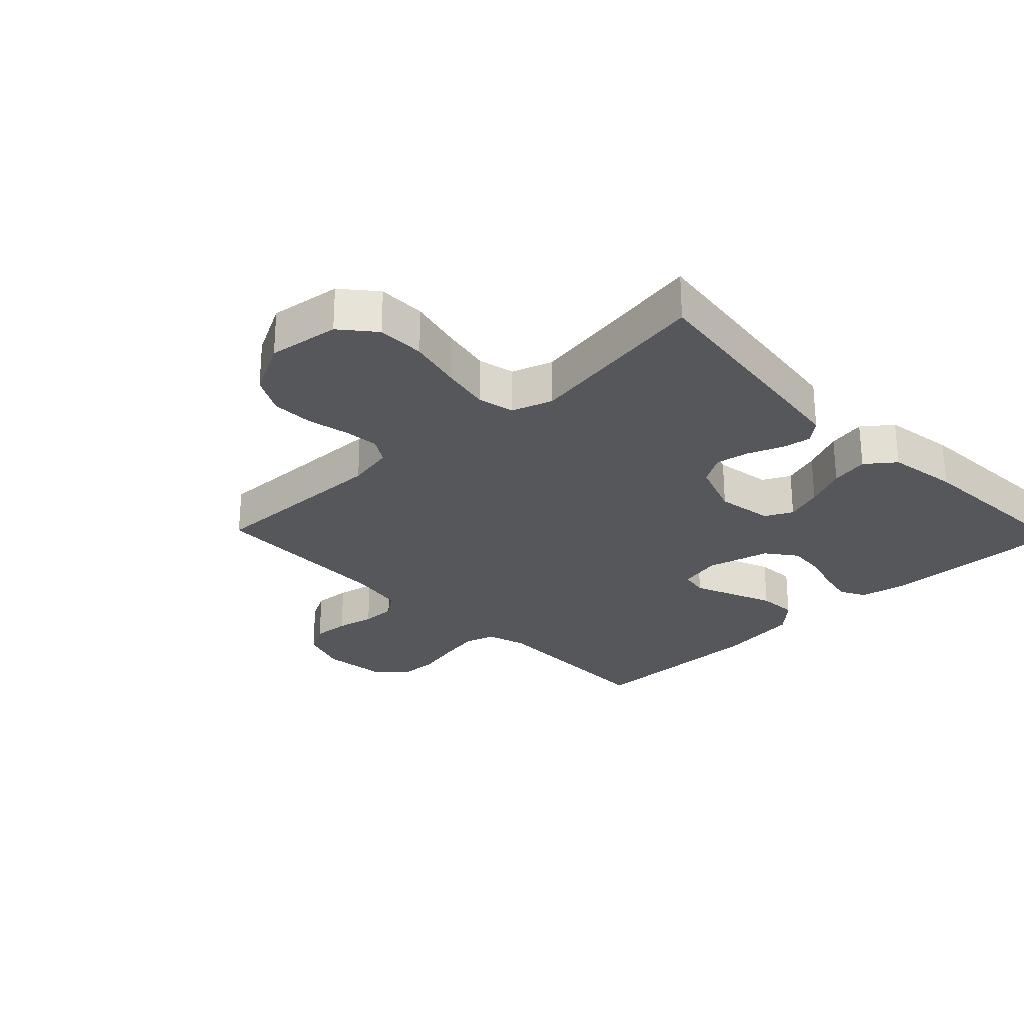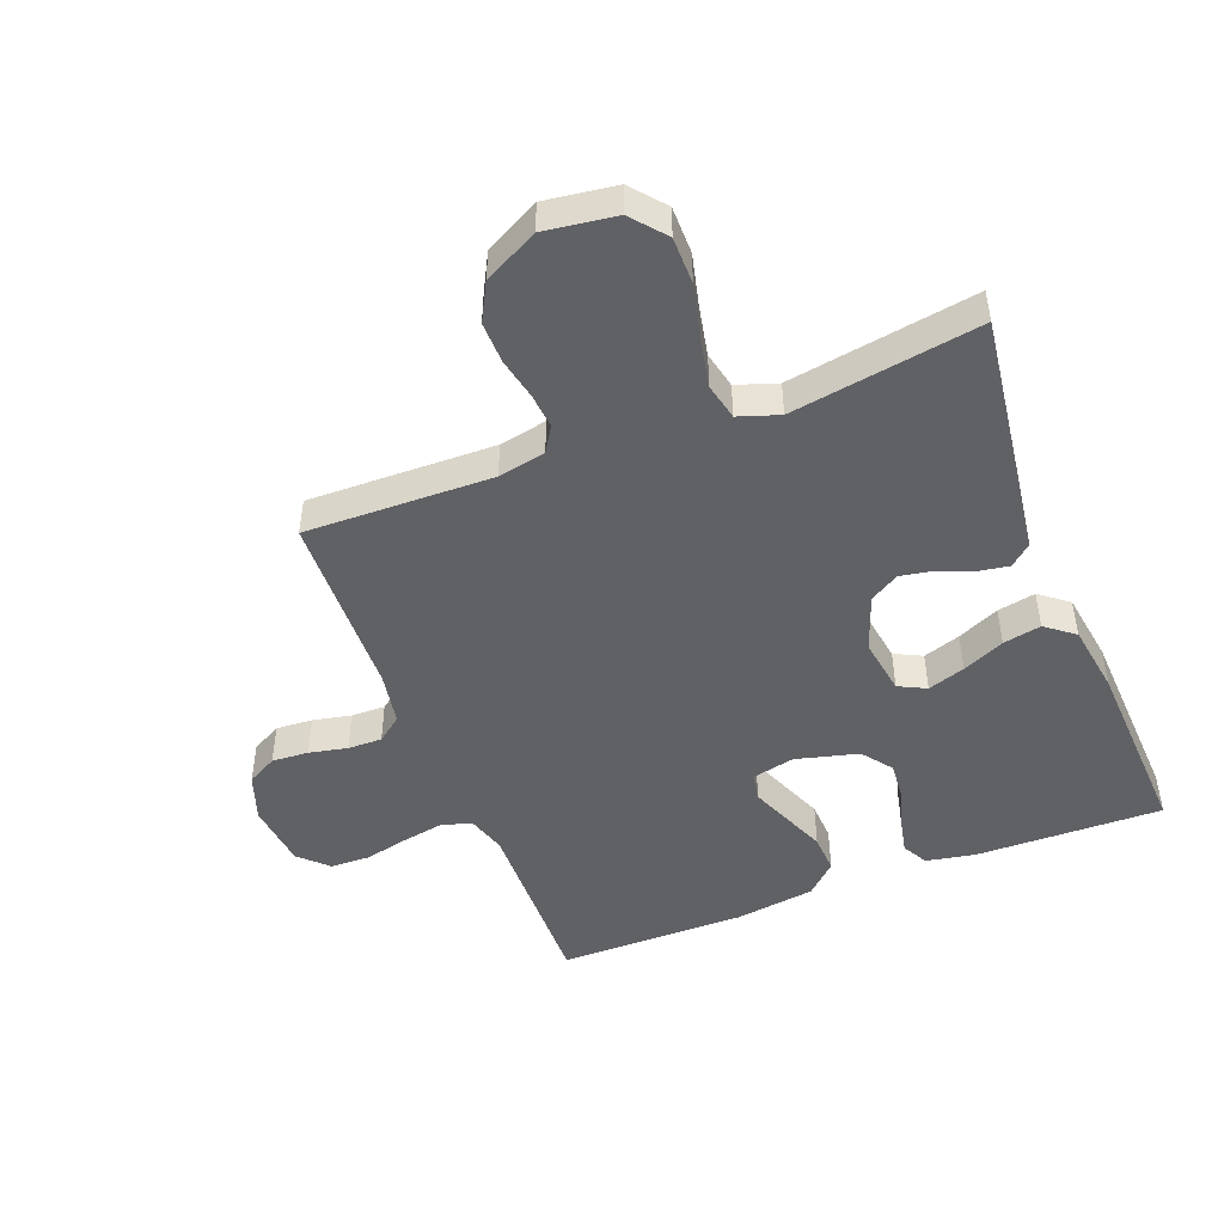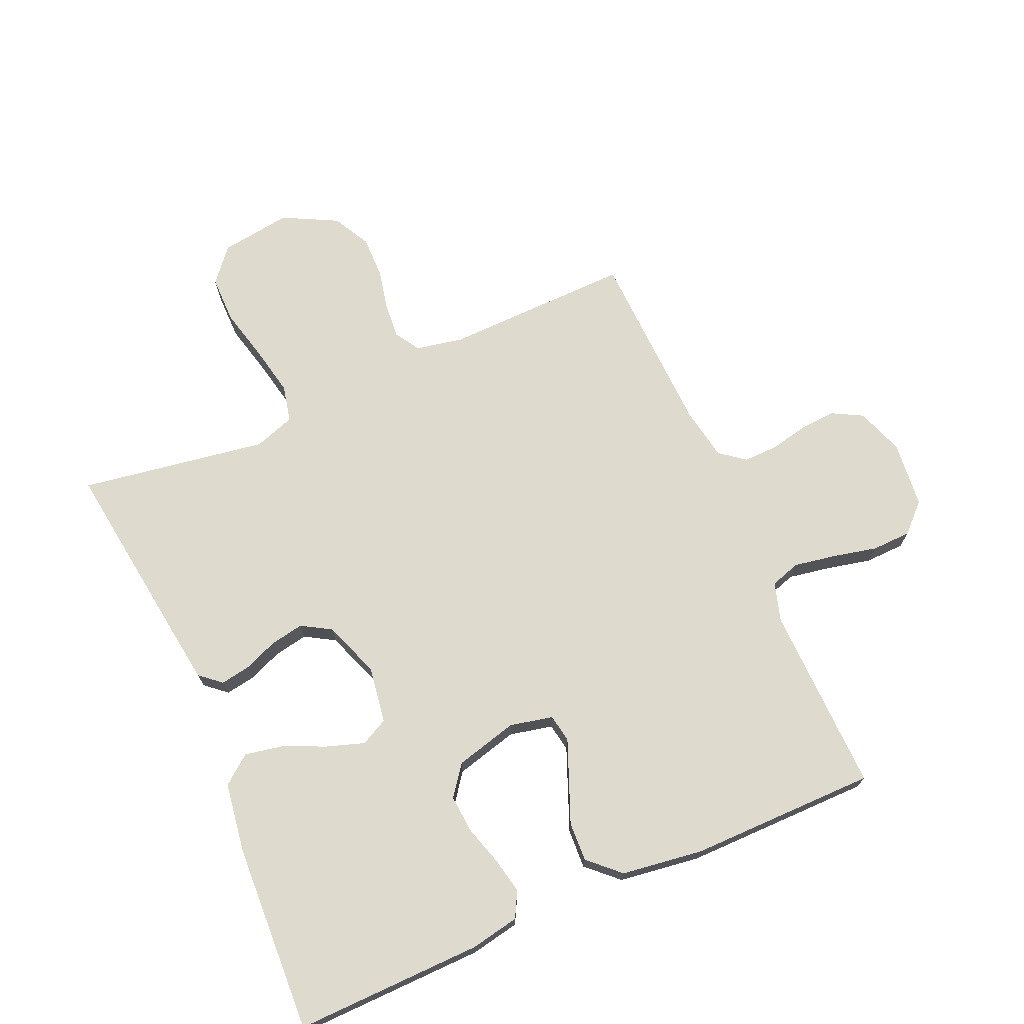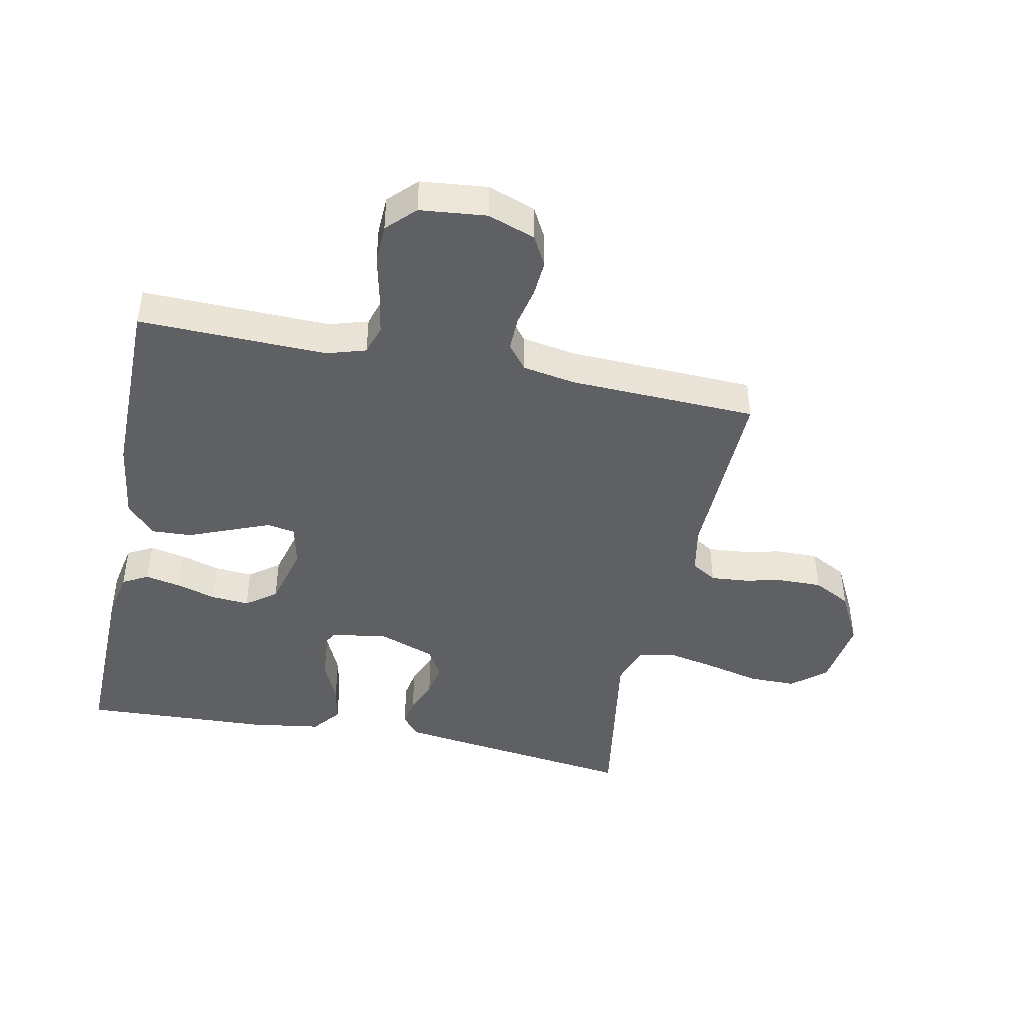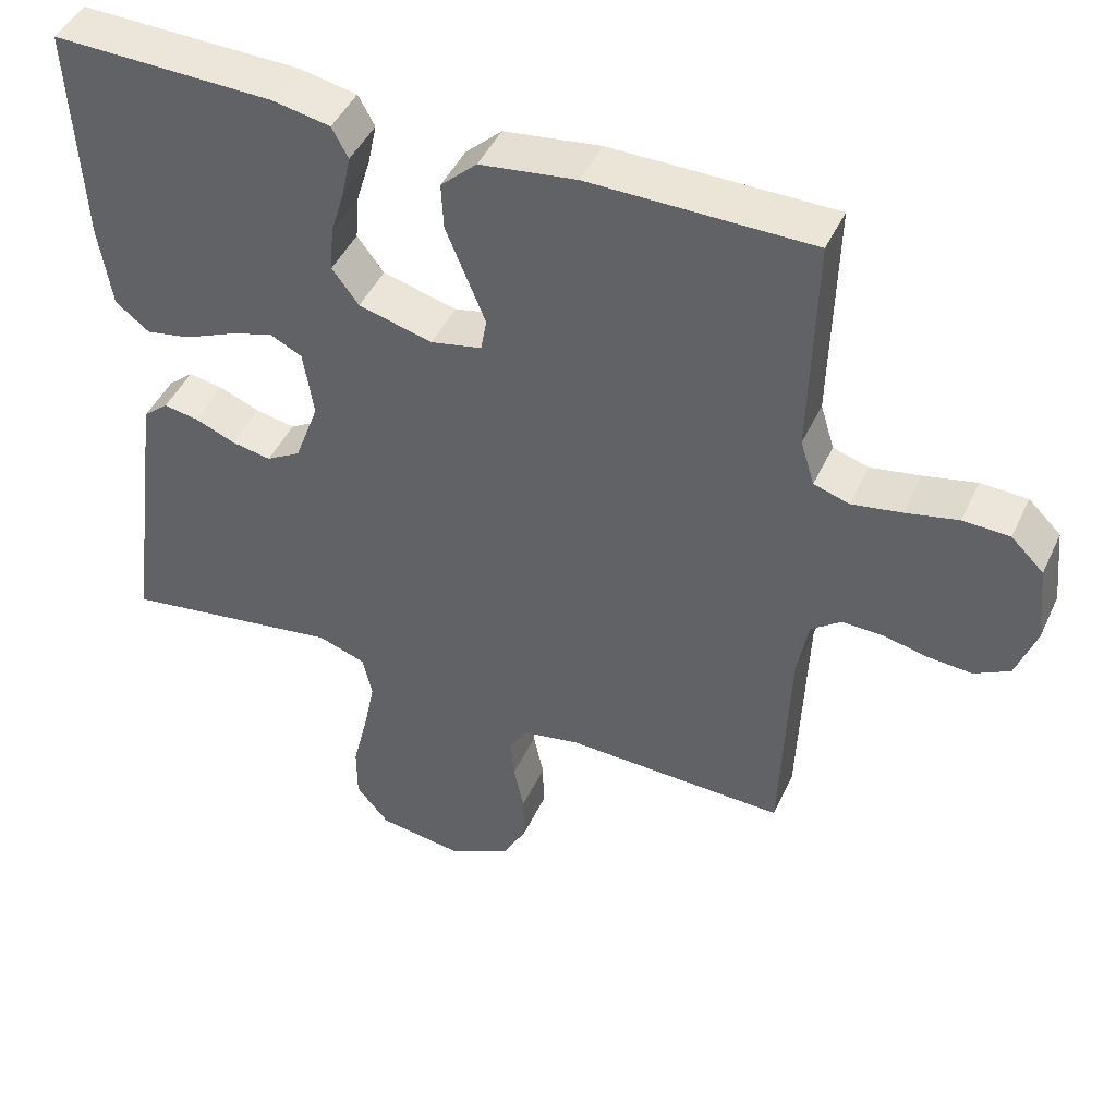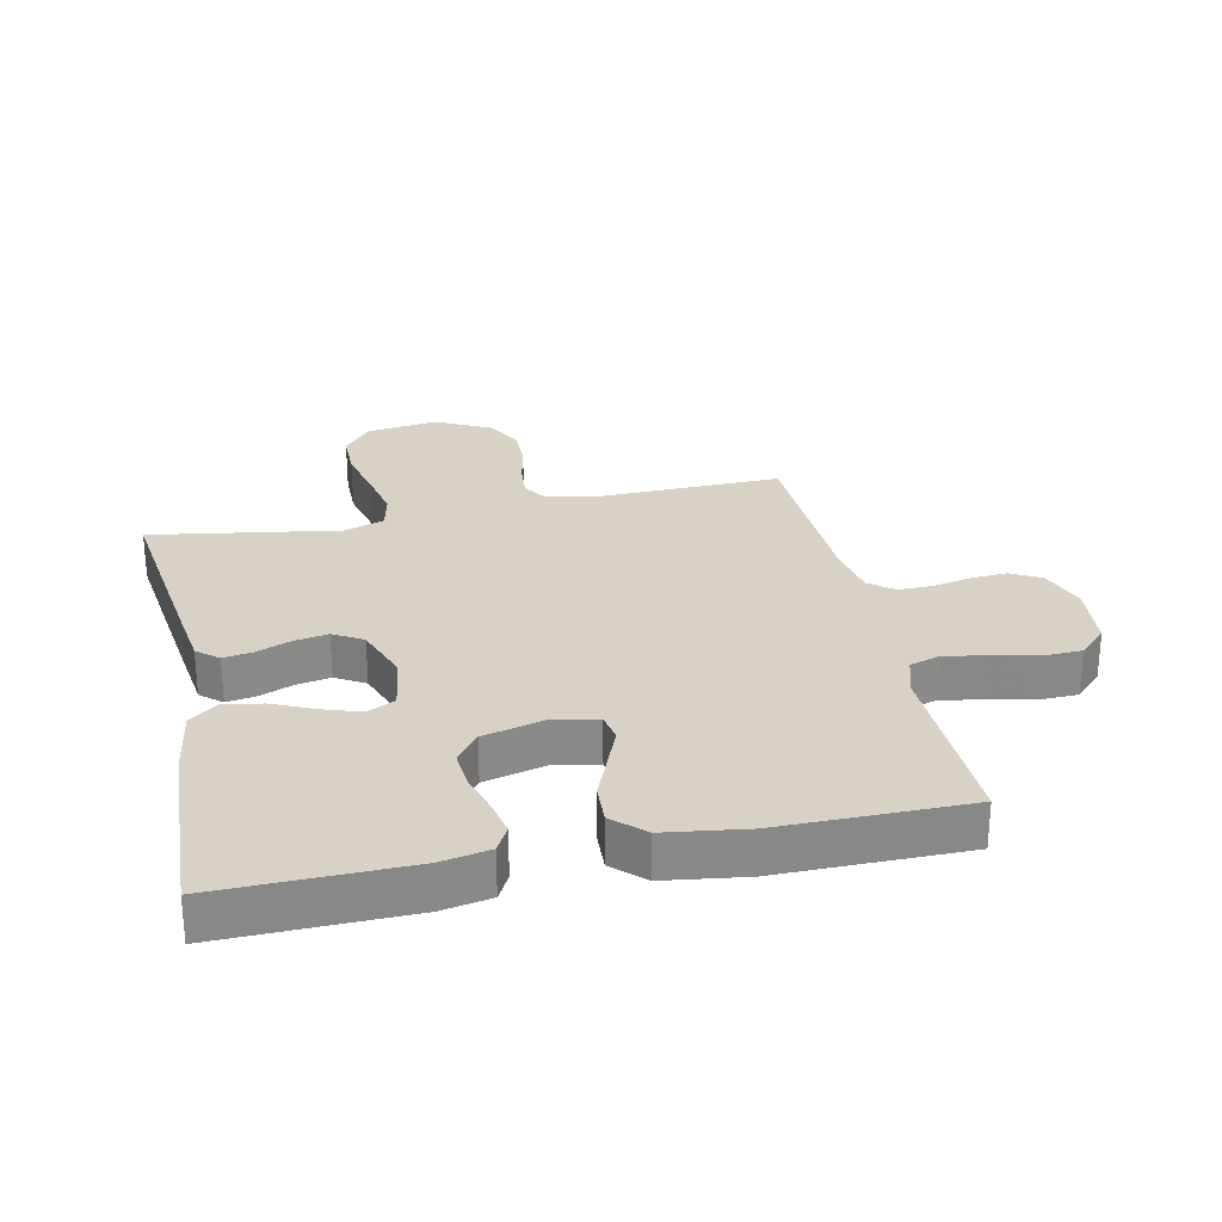
<metadata>
{"format":"obj","ext":"obj","renderer":"f3d","projection":"perspective","resolution":1024,"background":"white","views":[{"elev":-26.7,"azim":-136.0,"up":"+Y"},{"elev":-47.4,"azim":-158.7,"up":"+Y"},{"elev":71.3,"azim":-23.7,"up":"+Y"},{"elev":-43.7,"azim":78.4,"up":"+Y"},{"elev":45.7,"azim":24.0,"up":"+Z"},{"elev":27.3,"azim":-12.0,"up":"+Y"}]}
</metadata>
<code>
v 0.5 0.07 -0.5
v 0.2 0.07 -0.493
v 0.124 0.07 -0.508
v 0.099 0.07 -0.548
v 0.104 0.07 -0.605
v 0.118 0.07 -0.671
v 0.119 0.07 -0.738
v 0.087 0.07 -0.798
v 0 0.07 -0.843
v -0.114 0.07 -0.827
v -0.159 0.07 -0.773
v -0.159 0.07 -0.697
v -0.138 0.07 -0.611
v -0.122 0.07 -0.533
v -0.135 0.07 -0.474
v -0.2 0.07 -0.452
v -0.5 0.07 -0.5
v -0.46 0.07 -0.2
v -0.447 0.07 -0.107
v -0.413 0.07 -0.078
v -0.366 0.07 -0.086
v -0.311 0.07 -0.108
v -0.257 0.07 -0.118
v -0.21 0.07 -0.09
v -0.177 0.07 0
v -0.191 0.07 0.091
v -0.235 0.07 0.113
v -0.295 0.07 0.093
v -0.362 0.07 0.063
v -0.423 0.07 0.051
v -0.469 0.07 0.087
v -0.486 0.07 0.2
v -0.5 0.07 0.5
v -0.2 0.07 0.494
v -0.122 0.07 0.479
v -0.1 0.07 0.438
v -0.112 0.07 0.381
v -0.131 0.07 0.318
v -0.136 0.07 0.257
v -0.1 0.07 0.209
v 0 0.07 0.183
v 0.069 0.07 0.198
v 0.077 0.07 0.243
v 0.052 0.07 0.305
v 0.024 0.07 0.374
v 0.021 0.07 0.437
v 0.07 0.07 0.483
v 0.2 0.07 0.501
v 0.5 0.07 0.5
v 0.493 0.07 0.2
v 0.512 0.07 0.138
v 0.56 0.07 0.123
v 0.627 0.07 0.135
v 0.698 0.07 0.151
v 0.761 0.07 0.149
v 0.805 0.07 0.106
v 0.816 0.07 0
v 0.789 0.07 -0.076
v 0.741 0.07 -0.102
v 0.682 0.07 -0.098
v 0.621 0.07 -0.085
v 0.566 0.07 -0.084
v 0.526 0.07 -0.115
v 0.511 0.07 -0.2
v 0.5 0 -0.5
v 0.2 0 -0.493
v 0.124 0 -0.508
v 0.099 0 -0.548
v 0.104 0 -0.605
v 0.118 0 -0.671
v 0.119 0 -0.738
v 0.087 0 -0.798
v 0 0 -0.843
v -0.114 0 -0.827
v -0.159 0 -0.773
v -0.159 0 -0.697
v -0.138 0 -0.611
v -0.122 0 -0.533
v -0.135 0 -0.474
v -0.2 0 -0.452
v -0.5 0 -0.5
v -0.46 0 -0.2
v -0.447 0 -0.107
v -0.413 0 -0.078
v -0.366 0 -0.086
v -0.311 0 -0.108
v -0.257 0 -0.118
v -0.21 0 -0.09
v -0.177 0 0
v -0.191 0 0.091
v -0.235 0 0.113
v -0.295 0 0.093
v -0.362 0 0.063
v -0.423 0 0.051
v -0.469 0 0.087
v -0.486 0 0.2
v -0.5 0 0.5
v -0.2 0 0.494
v -0.122 0 0.479
v -0.1 0 0.438
v -0.112 0 0.381
v -0.131 0 0.318
v -0.136 0 0.257
v -0.1 0 0.209
v 0 0 0.183
v 0.069 0 0.198
v 0.077 0 0.243
v 0.052 0 0.305
v 0.024 0 0.374
v 0.021 0 0.437
v 0.07 0 0.483
v 0.2 0 0.501
v 0.5 0 0.5
v 0.493 0 0.2
v 0.512 0 0.138
v 0.56 0 0.123
v 0.627 0 0.135
v 0.698 0 0.151
v 0.761 0 0.149
v 0.805 0 0.106
v 0.816 0 0
v 0.789 0 -0.076
v 0.741 0 -0.102
v 0.682 0 -0.098
v 0.621 0 -0.085
v 0.566 0 -0.084
v 0.526 0 -0.115
v 0.511 0 -0.2
f 59 60 61
f 58 59 61
f 57 58 61
f 56 57 61
f 55 56 61
f 54 55 61
f 53 54 61
f 52 53 61 62
f 51 52 62 63
f 48 49 50
f 47 48 50
f 46 47 50
f 45 46 50
f 44 45 50
f 51 63 64
f 50 51 64
f 44 50 64
f 43 44 64
f 36 37 38
f 35 36 38
f 34 35 38
f 33 34 38
f 32 33 38
f 31 32 38
f 30 31 38
f 29 30 38
f 28 29 38
f 27 28 38 39
f 26 27 39 40
f 20 21 22
f 19 20 22
f 18 19 22
f 17 18 22
f 16 17 22
f 15 16 22 23
f 11 12 13
f 10 11 13
f 9 10 13
f 8 9 13
f 7 8 13
f 6 7 13
f 5 6 13
f 4 5 13 14
f 3 4 14 15
f 64 1 2
f 43 64 2
f 42 43 2
f 25 26 40 41
f 2 3 15
f 42 2 15
f 41 42 15
f 25 41 15
f 24 25 15
f 15 23 24
f 125 124 123
f 125 123 122
f 125 122 121
f 125 121 120
f 125 120 119
f 125 119 118
f 125 118 117
f 126 125 117 116
f 127 126 116 115
f 114 113 112
f 114 112 111
f 114 111 110
f 114 110 109
f 114 109 108
f 128 127 115
f 128 115 114
f 128 114 108
f 128 108 107
f 102 101 100
f 102 100 99
f 102 99 98
f 102 98 97
f 102 97 96
f 102 96 95
f 102 95 94
f 102 94 93
f 102 93 92
f 103 102 92 91
f 104 103 91 90
f 86 85 84
f 86 84 83
f 86 83 82
f 86 82 81
f 86 81 80
f 87 86 80 79
f 77 76 75
f 77 75 74
f 77 74 73
f 77 73 72
f 77 72 71
f 77 71 70
f 77 70 69
f 78 77 69 68
f 79 78 68 67
f 66 65 128
f 66 128 107
f 66 107 106
f 105 104 90 89
f 79 67 66
f 79 66 106
f 79 106 105
f 79 105 89
f 79 89 88
f 88 87 79
f 1 65 66 2
f 2 66 67 3
f 3 67 68 4
f 4 68 69 5
f 5 69 70 6
f 6 70 71 7
f 7 71 72 8
f 8 72 73 9
f 9 73 74 10
f 10 74 75 11
f 11 75 76 12
f 12 76 77 13
f 13 77 78 14
f 14 78 79 15
f 15 79 80 16
f 16 80 81 17
f 17 81 82 18
f 18 82 83 19
f 19 83 84 20
f 20 84 85 21
f 21 85 86 22
f 22 86 87 23
f 23 87 88 24
f 24 88 89 25
f 25 89 90 26
f 26 90 91 27
f 27 91 92 28
f 28 92 93 29
f 29 93 94 30
f 30 94 95 31
f 31 95 96 32
f 32 96 97 33
f 33 97 98 34
f 34 98 99 35
f 35 99 100 36
f 36 100 101 37
f 37 101 102 38
f 38 102 103 39
f 39 103 104 40
f 40 104 105 41
f 41 105 106 42
f 42 106 107 43
f 43 107 108 44
f 44 108 109 45
f 45 109 110 46
f 46 110 111 47
f 47 111 112 48
f 48 112 113 49
f 49 113 114 50
f 50 114 115 51
f 51 115 116 52
f 52 116 117 53
f 53 117 118 54
f 54 118 119 55
f 55 119 120 56
f 56 120 121 57
f 57 121 122 58
f 58 122 123 59
f 59 123 124 60
f 60 124 125 61
f 61 125 126 62
f 62 126 127 63
f 63 127 128 64
f 64 128 65 1

</code>
